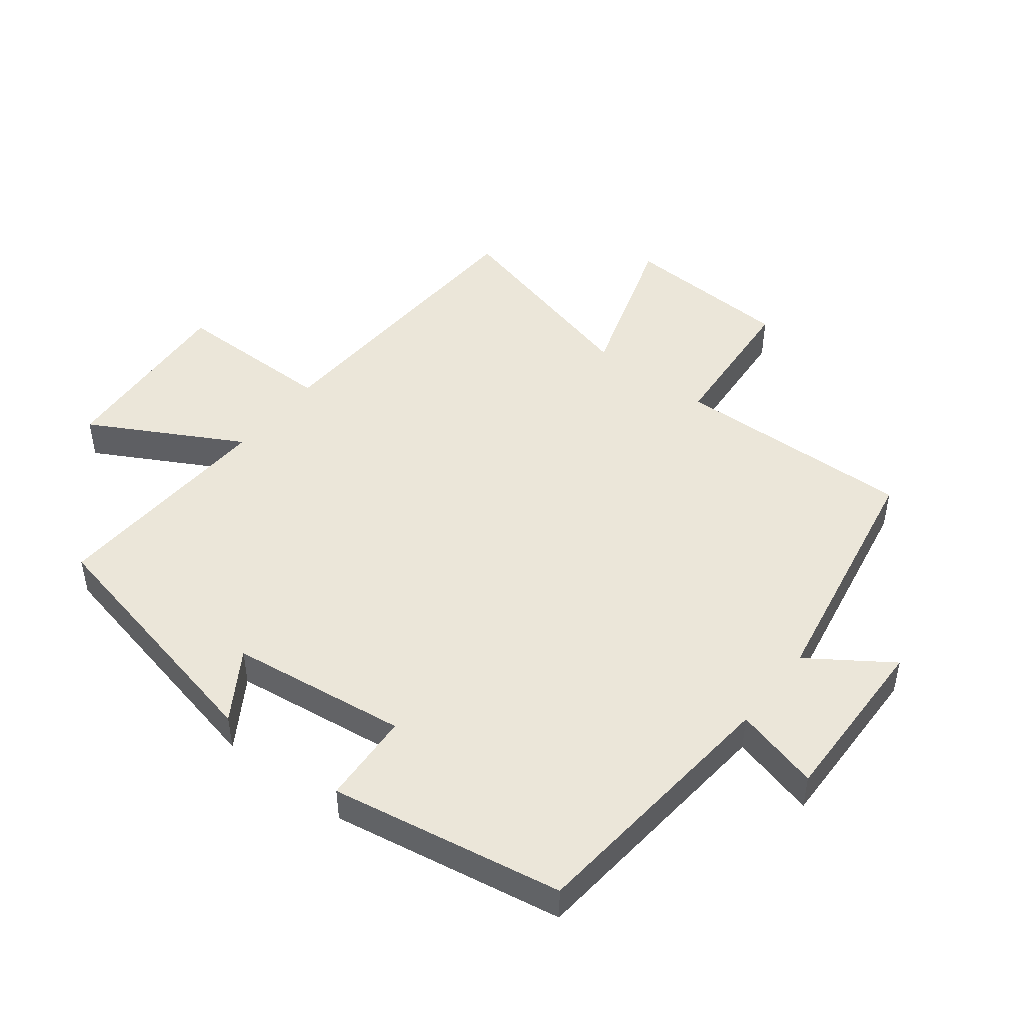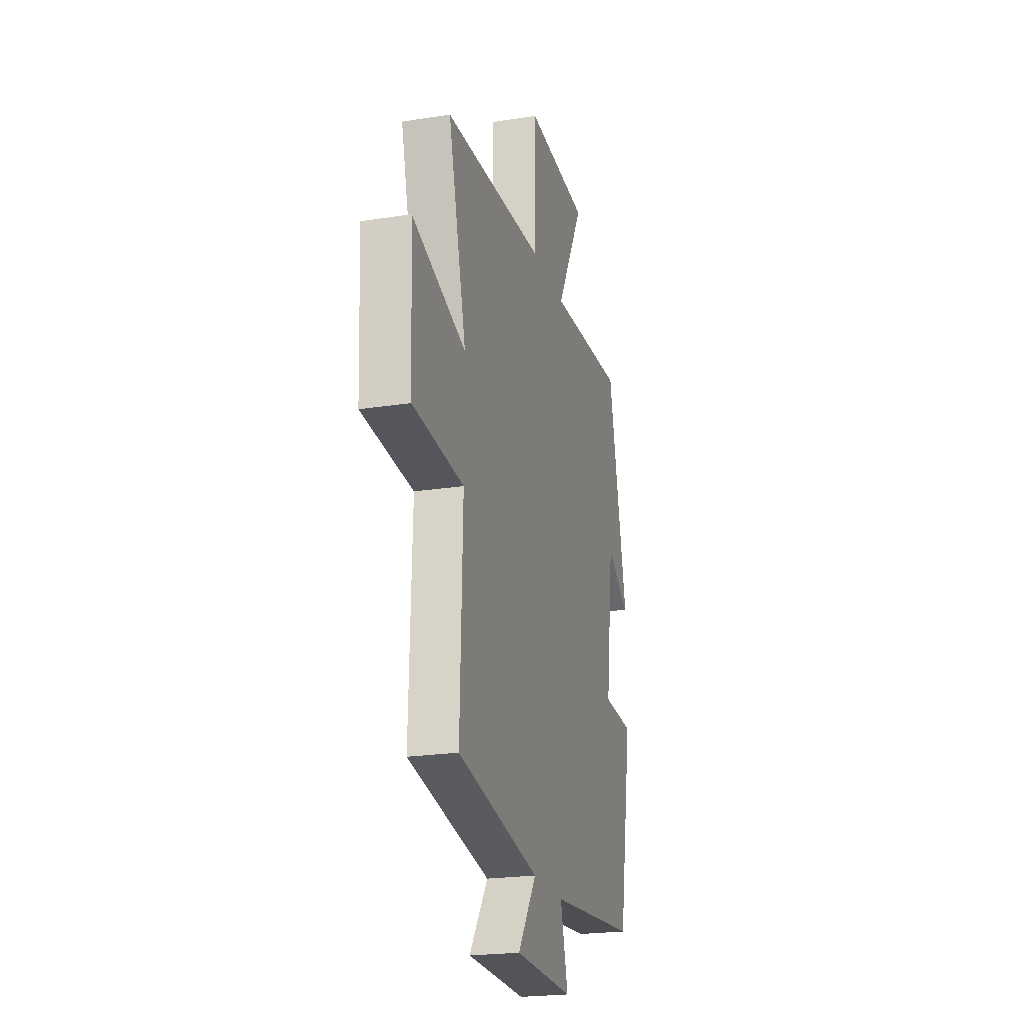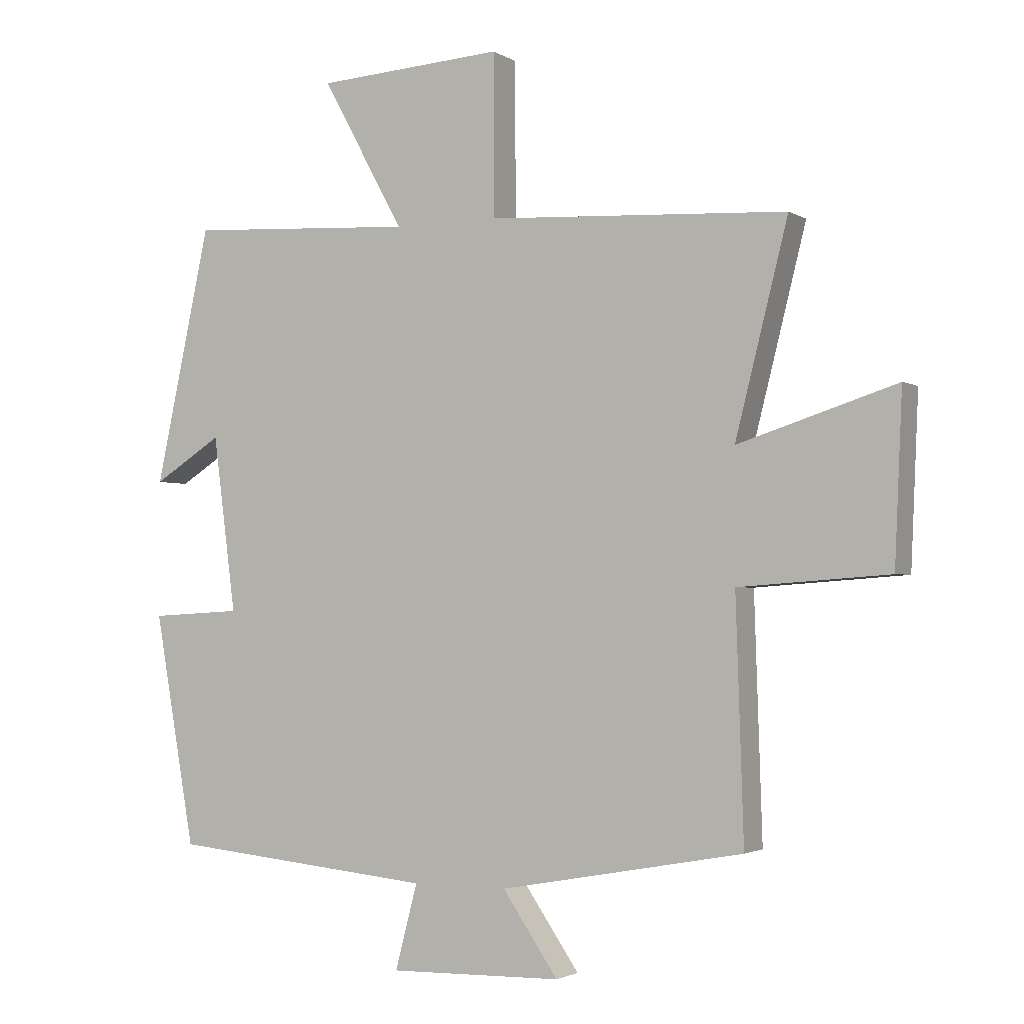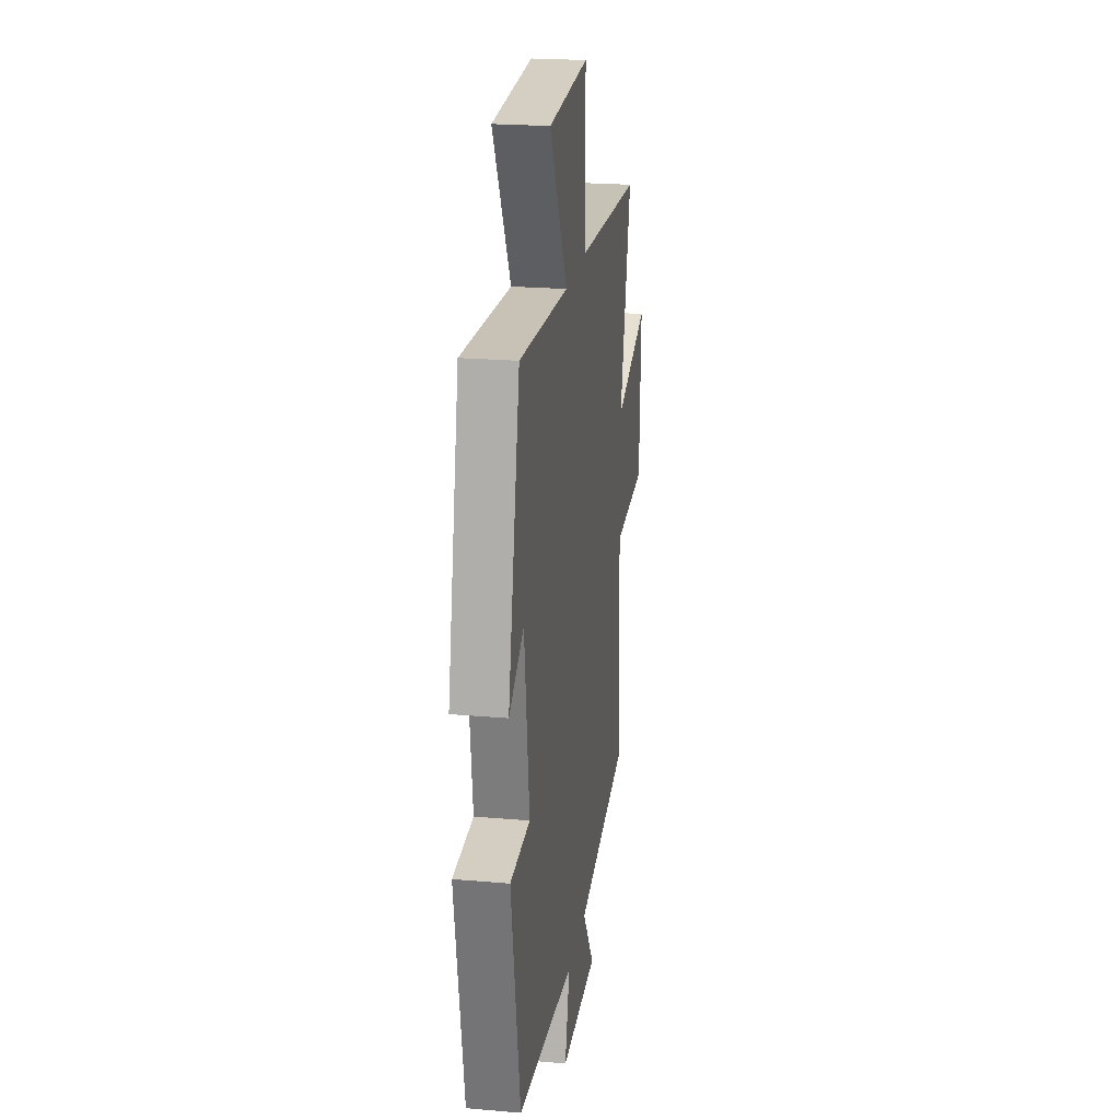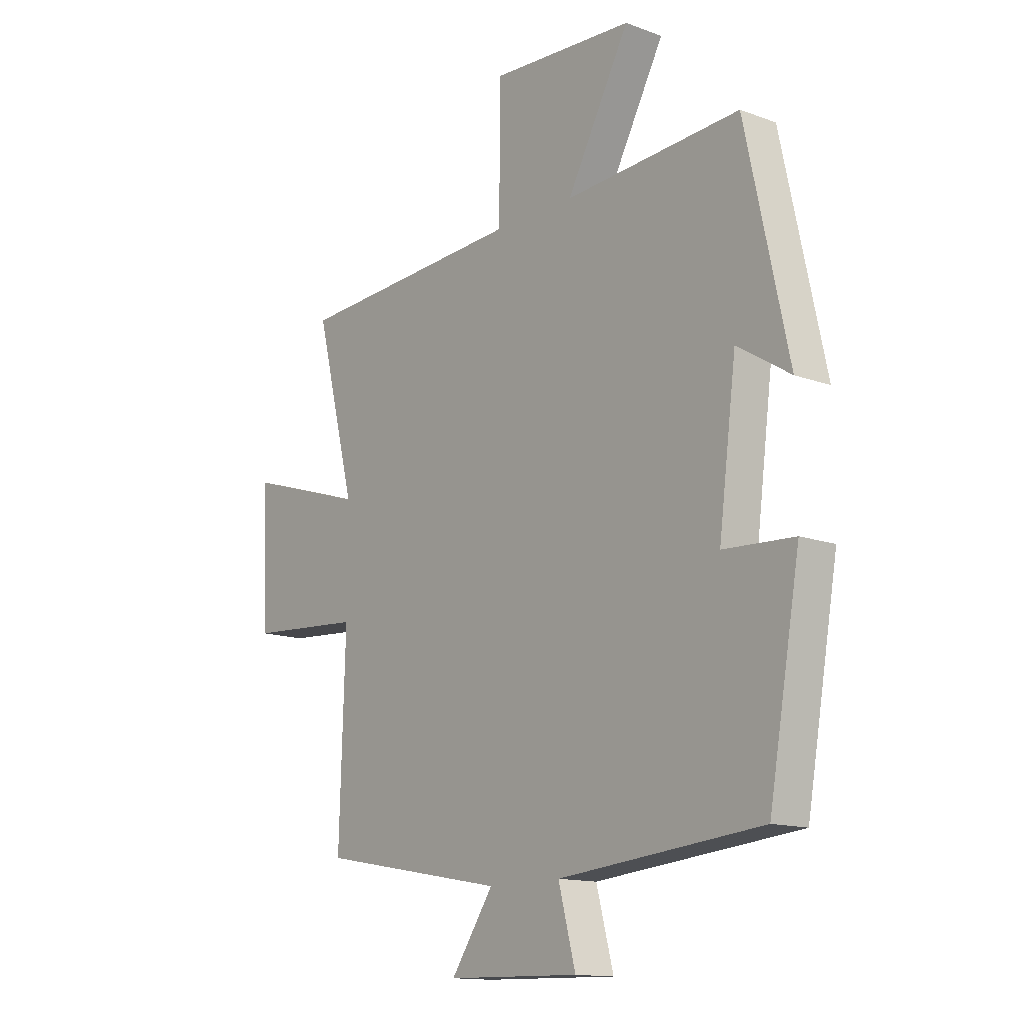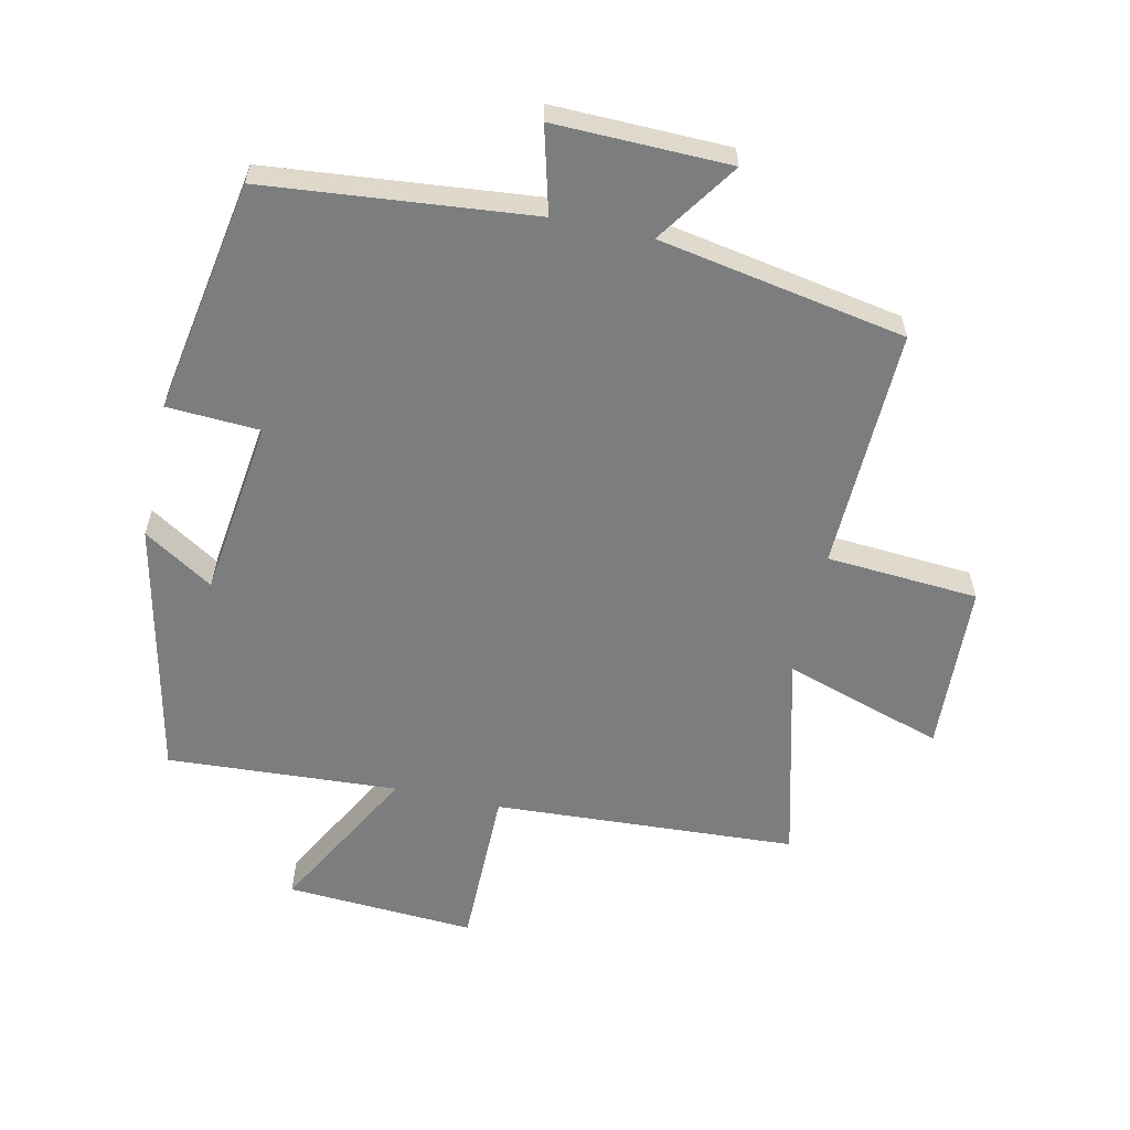
<metadata>
{"format":"obj","ext":"obj","renderer":"f3d","projection":"perspective","resolution":1024,"background":"white","views":[{"elev":47.4,"azim":127.8,"up":"+Y"},{"elev":-22.3,"azim":-74.8,"up":"+Z"},{"elev":-2.3,"azim":-152.2,"up":"+Z"},{"elev":22.3,"azim":98.6,"up":"+Z"},{"elev":-13.9,"azim":50.7,"up":"+Z"},{"elev":-59.0,"azim":167.7,"up":"+Y"}]}
</metadata>
<code>
v 0.436 0.07 -0.46
v 0.021 0.07 -0.5
v 0.056 0.07 -0.633
v -0.216 0.07 -0.627
v -0.129 0.07 -0.5
v -0.512 0.07 -0.43
v -0.5 0.07 -0.055
v -0.736 0.07 -0.038
v -0.748 0.07 0.226
v -0.5 0.07 0.147
v -0.583 0.07 0.474
v -0.112 0.07 0.5
v -0.111 0.07 0.753
v 0.183 0.07 0.735
v 0.054 0.07 0.5
v 0.413 0.07 0.521
v 0.5 0.07 0.119
v 0.392 0.07 0.187
v 0.356 0.07 -0.089
v 0.5 0.07 -0.097
v 0.436 0 -0.46
v 0.021 0 -0.5
v 0.056 0 -0.633
v -0.216 0 -0.627
v -0.129 0 -0.5
v -0.512 0 -0.43
v -0.5 0 -0.055
v -0.736 0 -0.038
v -0.748 0 0.226
v -0.5 0 0.147
v -0.583 0 0.474
v -0.112 0 0.5
v -0.111 0 0.753
v 0.183 0 0.735
v 0.054 0 0.5
v 0.413 0 0.521
v 0.5 0 0.119
v 0.392 0 0.187
v 0.356 0 -0.089
v 0.5 0 -0.097
f 19 20 1 2
f 18 19 2
f 15 16 17 18
f 15 18 2
f 12 13 14 15
f 12 15 2
f 11 12 2
f 10 11 2
f 7 8 9 10
f 7 10 2 3
f 5 6 7
f 5 7 3
f 3 4 5
f 22 21 40 39
f 22 39 38
f 38 37 36 35
f 22 38 35
f 35 34 33 32
f 22 35 32
f 22 32 31
f 22 31 30
f 30 29 28 27
f 23 22 30 27
f 27 26 25
f 23 27 25
f 25 24 23
f 1 21 22 2
f 2 22 23 3
f 3 23 24 4
f 4 24 25 5
f 5 25 26 6
f 6 26 27 7
f 7 27 28 8
f 8 28 29 9
f 9 29 30 10
f 10 30 31 11
f 11 31 32 12
f 12 32 33 13
f 13 33 34 14
f 14 34 35 15
f 15 35 36 16
f 16 36 37 17
f 17 37 38 18
f 18 38 39 19
f 19 39 40 20
f 20 40 21 1

</code>
